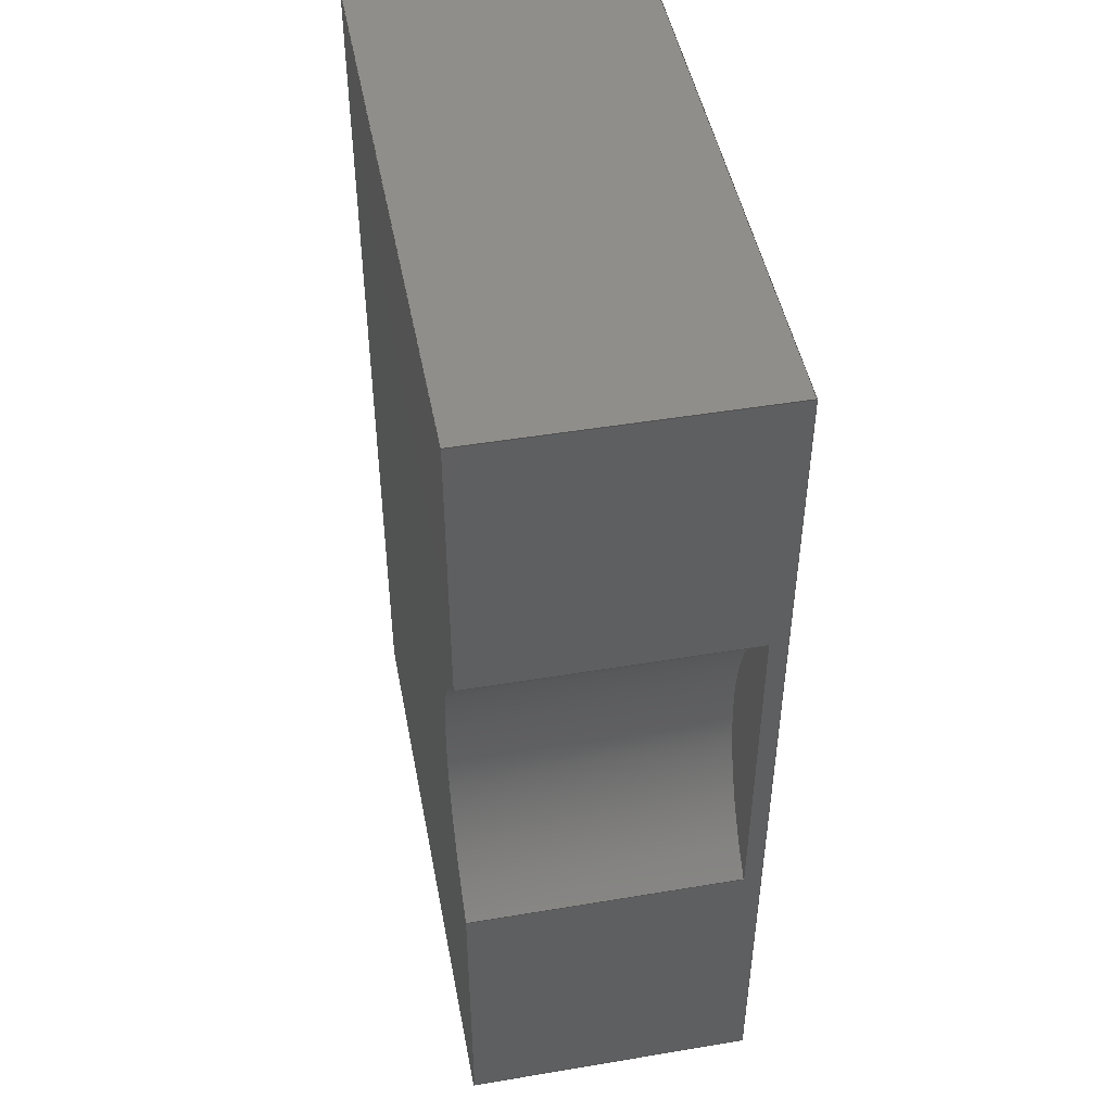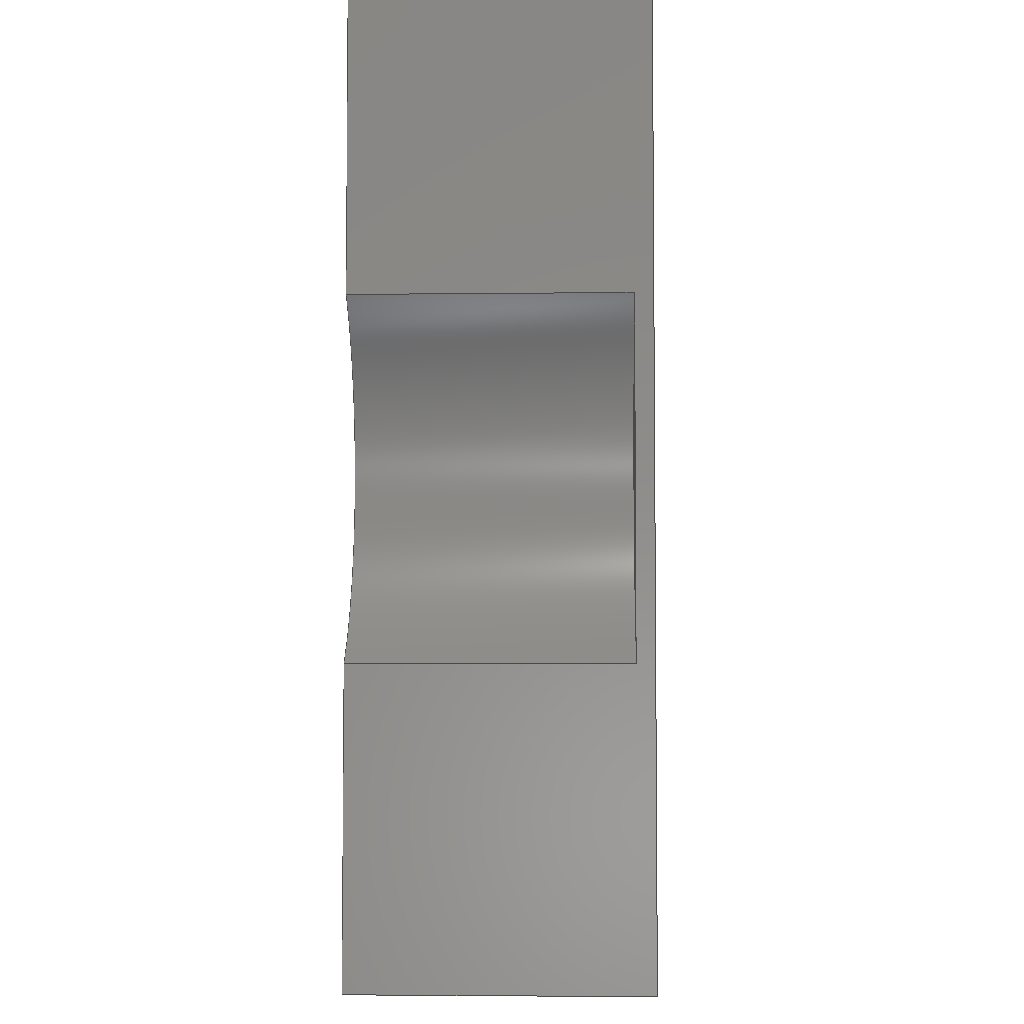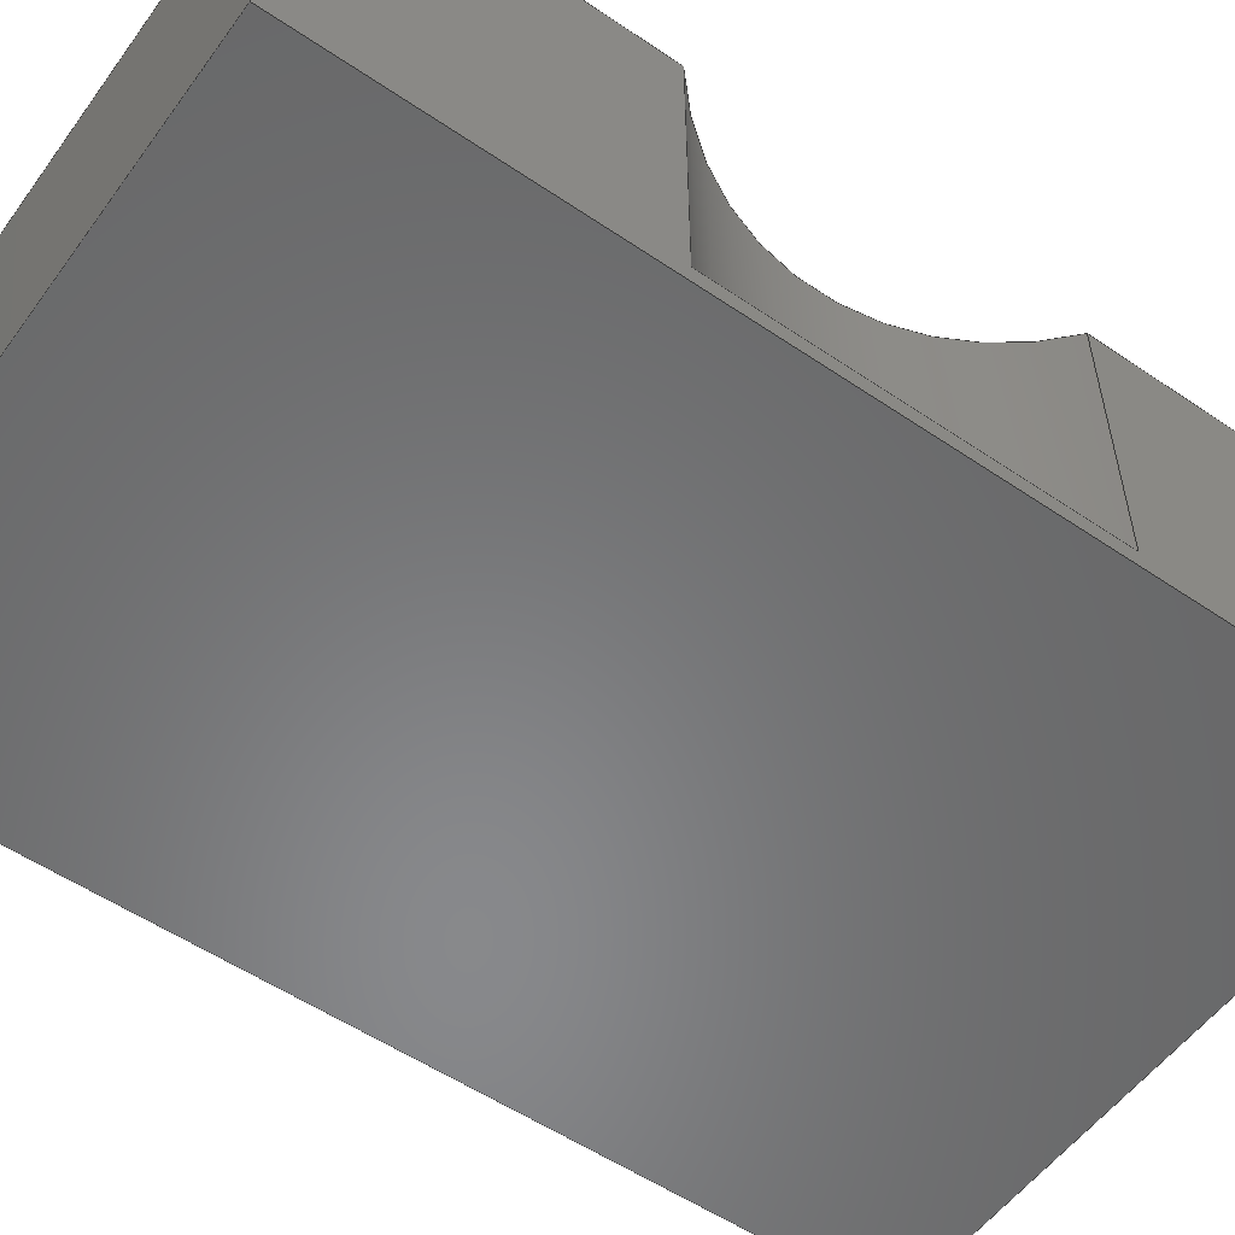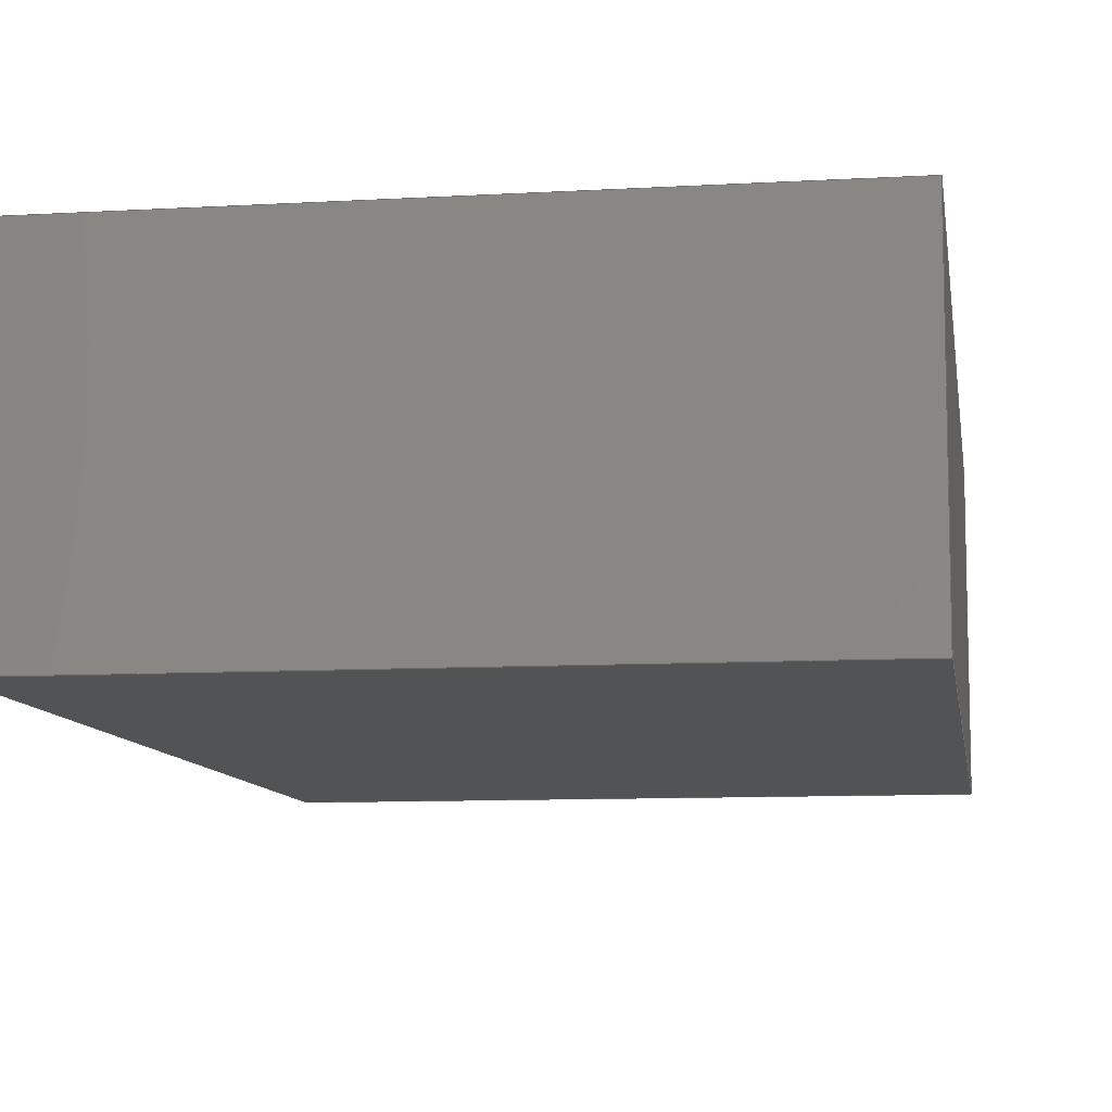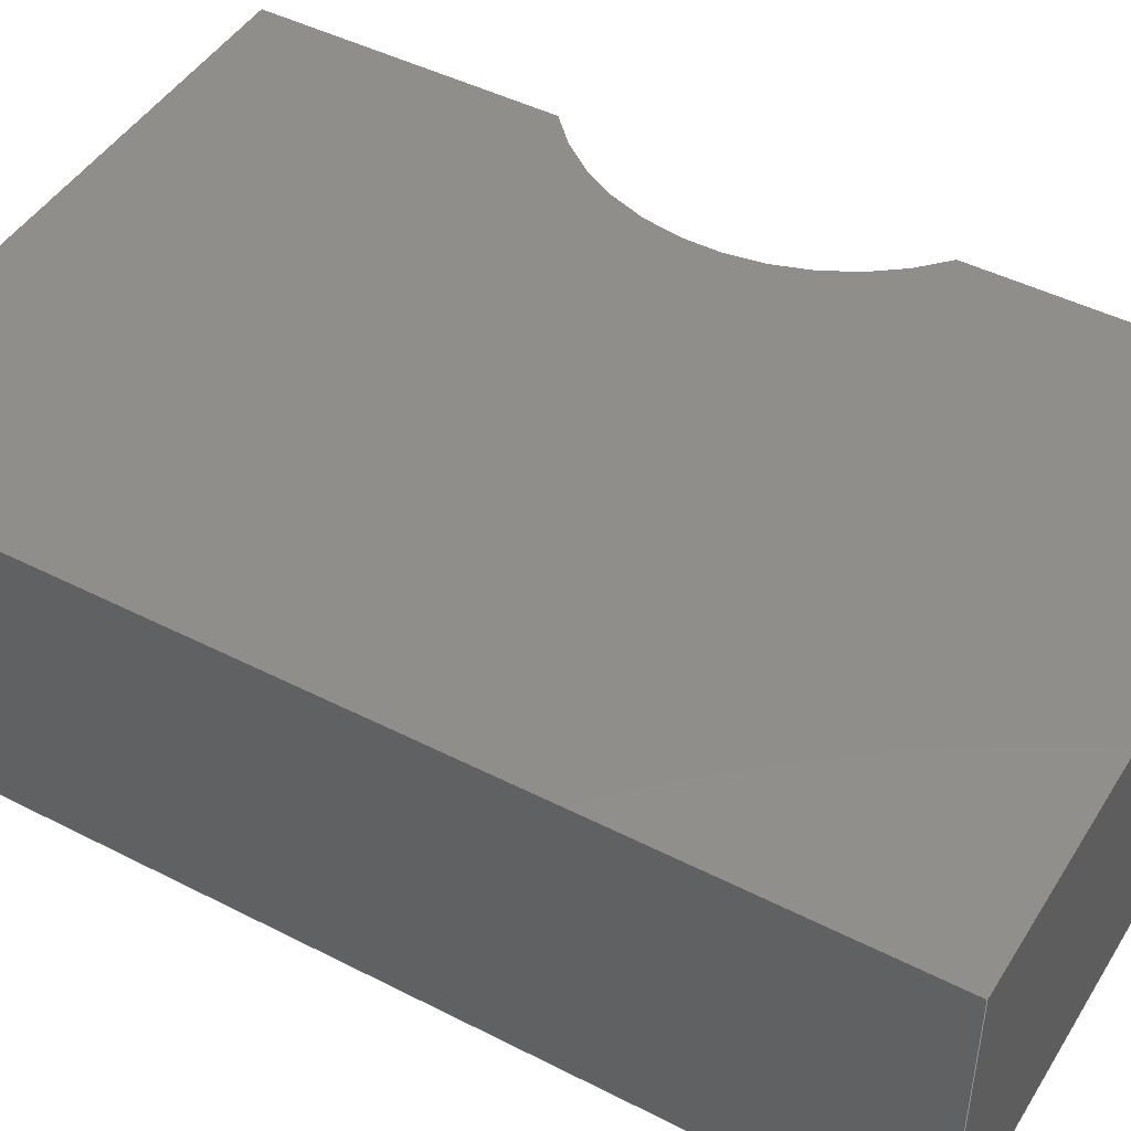
<metadata>
{"format":"step","ext":"step","renderer":"f3d","projection":"perspective","resolution":1024,"background":"white","views":[{"elev":47.2,"azim":79.3,"up":"+Y"},{"elev":-4.2,"azim":92.2,"up":"+Y"},{"elev":-55.0,"azim":54.4,"up":"+Z"},{"elev":-9.5,"azim":-171.4,"up":"+Z"},{"elev":46.1,"azim":-59.7,"up":"+Z"}]}
</metadata>
<code>
ISO-10303-21;
DATA;
#1=MECHANICAL_DESIGN_GEOMETRIC_PRESENTATION_REPRESENTATION('',(#129,#130,
#131),#244);
#2=SHAPE_REPRESENTATION_RELATIONSHIP('SRR','None',#251,#3);
#3=ADVANCED_BREP_SHAPE_REPRESENTATION('',(#4),#243);
#4=MANIFOLD_SOLID_BREP('Body1',#140);
#5=PLANE('',#157);
#6=PLANE('',#158);
#7=PLANE('',#159);
#8=PLANE('',#160);
#9=PLANE('',#161);
#10=PLANE('',#162);
#11=PLANE('',#163);
#12=FACE_OUTER_BOUND('',#20,.T.);
#13=FACE_OUTER_BOUND('',#21,.T.);
#14=FACE_OUTER_BOUND('',#22,.T.);
#15=FACE_OUTER_BOUND('',#23,.T.);
#16=FACE_OUTER_BOUND('',#24,.T.);
#17=FACE_OUTER_BOUND('',#25,.T.);
#18=FACE_OUTER_BOUND('',#26,.T.);
#19=FACE_OUTER_BOUND('',#27,.T.);
#20=EDGE_LOOP('',(#92,#93,#94,#95));
#21=EDGE_LOOP('',(#96,#97));
#22=EDGE_LOOP('',(#98,#99,#100,#101,#102,#103));
#23=EDGE_LOOP('',(#104,#105,#106,#107));
#24=EDGE_LOOP('',(#108,#109,#110,#111,#112,#113,#114,#115));
#25=EDGE_LOOP('',(#116,#117,#118,#119));
#26=EDGE_LOOP('',(#120,#121,#122,#123));
#27=EDGE_LOOP('',(#124,#125,#126,#127));
#28=LINE('',#208,#44);
#29=LINE('',#211,#45);
#30=LINE('',#213,#46);
#31=LINE('',#216,#47);
#32=LINE('',#218,#48);
#33=LINE('',#220,#49);
#34=LINE('',#222,#50);
#35=LINE('',#223,#51);
#36=LINE('',#227,#52);
#37=LINE('',#229,#53);
#38=LINE('',#231,#54);
#39=LINE('',#232,#55);
#40=LINE('',#234,#56);
#41=LINE('',#235,#57);
#42=LINE('',#237,#58);
#43=LINE('',#238,#59);
#44=VECTOR('',#170,1);
#45=VECTOR('',#173,1);
#46=VECTOR('',#176,1);
#47=VECTOR('',#179,1);
#48=VECTOR('',#180,1);
#49=VECTOR('',#181,1);
#50=VECTOR('',#182,1);
#51=VECTOR('',#183,1);
#52=VECTOR('',#186,1);
#53=VECTOR('',#187,1);
#54=VECTOR('',#188,1);
#55=VECTOR('',#189,1);
#56=VECTOR('',#192,1);
#57=VECTOR('',#193,1);
#58=VECTOR('',#196,1);
#59=VECTOR('',#197,1);
#60=CIRCLE('',#155,1.319);
#61=CIRCLE('',#156,1.319);
#62=VERTEX_POINT('',#204);
#63=VERTEX_POINT('',#205);
#64=VERTEX_POINT('',#207);
#65=VERTEX_POINT('',#209);
#66=VERTEX_POINT('',#215);
#67=VERTEX_POINT('',#217);
#68=VERTEX_POINT('',#219);
#69=VERTEX_POINT('',#221);
#70=VERTEX_POINT('',#225);
#71=VERTEX_POINT('',#226);
#72=VERTEX_POINT('',#228);
#73=VERTEX_POINT('',#230);
#74=EDGE_CURVE('',#62,#63,#60,.T.);
#75=EDGE_CURVE('',#64,#62,#28,.T.);
#76=EDGE_CURVE('',#64,#65,#61,.T.);
#77=EDGE_CURVE('',#63,#65,#29,.T.);
#78=EDGE_CURVE('',#65,#64,#30,.T.);
#79=EDGE_CURVE('',#63,#66,#31,.T.);
#80=EDGE_CURVE('',#67,#66,#32,.T.);
#81=EDGE_CURVE('',#68,#67,#33,.T.);
#82=EDGE_CURVE('',#68,#69,#34,.T.);
#83=EDGE_CURVE('',#69,#62,#35,.T.);
#84=EDGE_CURVE('',#70,#71,#36,.T.);
#85=EDGE_CURVE('',#71,#72,#37,.T.);
#86=EDGE_CURVE('',#73,#72,#38,.T.);
#87=EDGE_CURVE('',#70,#73,#39,.T.);
#88=EDGE_CURVE('',#69,#70,#40,.T.);
#89=EDGE_CURVE('',#66,#73,#41,.T.);
#90=EDGE_CURVE('',#71,#68,#42,.T.);
#91=EDGE_CURVE('',#72,#67,#43,.T.);
#92=ORIENTED_EDGE('',*,*,#74,.F.);
#93=ORIENTED_EDGE('',*,*,#75,.F.);
#94=ORIENTED_EDGE('',*,*,#76,.T.);
#95=ORIENTED_EDGE('',*,*,#77,.F.);
#96=ORIENTED_EDGE('',*,*,#76,.F.);
#97=ORIENTED_EDGE('',*,*,#78,.F.);
#98=ORIENTED_EDGE('',*,*,#74,.T.);
#99=ORIENTED_EDGE('',*,*,#79,.T.);
#100=ORIENTED_EDGE('',*,*,#80,.F.);
#101=ORIENTED_EDGE('',*,*,#81,.F.);
#102=ORIENTED_EDGE('',*,*,#82,.T.);
#103=ORIENTED_EDGE('',*,*,#83,.T.);
#104=ORIENTED_EDGE('',*,*,#84,.T.);
#105=ORIENTED_EDGE('',*,*,#85,.T.);
#106=ORIENTED_EDGE('',*,*,#86,.F.);
#107=ORIENTED_EDGE('',*,*,#87,.F.);
#108=ORIENTED_EDGE('',*,*,#75,.T.);
#109=ORIENTED_EDGE('',*,*,#83,.F.);
#110=ORIENTED_EDGE('',*,*,#88,.T.);
#111=ORIENTED_EDGE('',*,*,#87,.T.);
#112=ORIENTED_EDGE('',*,*,#89,.F.);
#113=ORIENTED_EDGE('',*,*,#79,.F.);
#114=ORIENTED_EDGE('',*,*,#77,.T.);
#115=ORIENTED_EDGE('',*,*,#78,.T.);
#116=ORIENTED_EDGE('',*,*,#90,.T.);
#117=ORIENTED_EDGE('',*,*,#81,.T.);
#118=ORIENTED_EDGE('',*,*,#91,.F.);
#119=ORIENTED_EDGE('',*,*,#85,.F.);
#120=ORIENTED_EDGE('',*,*,#91,.T.);
#121=ORIENTED_EDGE('',*,*,#80,.T.);
#122=ORIENTED_EDGE('',*,*,#89,.T.);
#123=ORIENTED_EDGE('',*,*,#86,.T.);
#124=ORIENTED_EDGE('',*,*,#90,.F.);
#125=ORIENTED_EDGE('',*,*,#84,.F.);
#126=ORIENTED_EDGE('',*,*,#88,.F.);
#127=ORIENTED_EDGE('',*,*,#82,.F.);
#128=CYLINDRICAL_SURFACE('',#154,1.319);
#129=STYLED_ITEM('',(#261),#132);
#130=STYLED_ITEM('',(#262),#136);
#131=STYLED_ITEM('',(#260),#4);
#132=ADVANCED_FACE('',(#12),#128,.F.);
#133=ADVANCED_FACE('',(#13),#5,.T.);
#134=ADVANCED_FACE('',(#14),#6,.T.);
#135=ADVANCED_FACE('',(#15),#7,.T.);
#136=ADVANCED_FACE('',(#16),#8,.T.);
#137=ADVANCED_FACE('',(#17),#9,.T.);
#138=ADVANCED_FACE('',(#18),#10,.T.);
#139=ADVANCED_FACE('',(#19),#11,.F.);
#140=CLOSED_SHELL('',(#132,#133,#134,#135,#136,#137,#138,#139));
#141=DERIVED_UNIT_ELEMENT(#143,1);
#142=DERIVED_UNIT_ELEMENT(#246,3);
#143=(
MASS_UNIT()
NAMED_UNIT(*)
SI_UNIT(.KILO.,.GRAM.)
);
#144=DERIVED_UNIT((#141,#142));
#145=MEASURE_REPRESENTATION_ITEM('density measure',
POSITIVE_RATIO_MEASURE(7850),#144);
#146=PROPERTY_DEFINITION_REPRESENTATION(#151,#148);
#147=PROPERTY_DEFINITION_REPRESENTATION(#152,#149);
#148=REPRESENTATION('material name',(#150),#243);
#149=REPRESENTATION('density',(#145),#243);
#150=DESCRIPTIVE_REPRESENTATION_ITEM('Steel','Steel');
#151=PROPERTY_DEFINITION('material property','material name',#253);
#152=PROPERTY_DEFINITION('material property','density of part',#253);
#153=AXIS2_PLACEMENT_3D('placement',#202,#164,#165);
#154=AXIS2_PLACEMENT_3D('',#203,#166,#167);
#155=AXIS2_PLACEMENT_3D('',#206,#168,#169);
#156=AXIS2_PLACEMENT_3D('',#210,#171,#172);
#157=AXIS2_PLACEMENT_3D('',#212,#174,#175);
#158=AXIS2_PLACEMENT_3D('',#214,#177,#178);
#159=AXIS2_PLACEMENT_3D('',#224,#184,#185);
#160=AXIS2_PLACEMENT_3D('',#233,#190,#191);
#161=AXIS2_PLACEMENT_3D('',#236,#194,#195);
#162=AXIS2_PLACEMENT_3D('',#239,#198,#199);
#163=AXIS2_PLACEMENT_3D('',#240,#200,#201);
#164=DIRECTION('axis',(0,0,1));
#165=DIRECTION('refdir',(1,0,0));
#166=DIRECTION('center_axis',(0,0,-1));
#167=DIRECTION('ref_axis',(-0.632,0.7749,0));
#168=DIRECTION('center_axis',(0,0,-1));
#169=DIRECTION('ref_axis',(-0.632,0.7749,0));
#170=DIRECTION('',(0,0,1));
#171=DIRECTION('center_axis',(0,0,-1));
#172=DIRECTION('ref_axis',(-0.632,0.7749,0));
#173=DIRECTION('',(0,0,-1));
#174=DIRECTION('center_axis',(0,0,1));
#175=DIRECTION('ref_axis',(-1,0,0));
#176=DIRECTION('',(0,-1,0));
#177=DIRECTION('center_axis',(0,0,1));
#178=DIRECTION('ref_axis',(1,0,0));
#179=DIRECTION('',(0,1,0));
#180=DIRECTION('',(1,0,0));
#181=DIRECTION('',(0,1,0));
#182=DIRECTION('',(1,0,0));
#183=DIRECTION('',(0,1,0));
#184=DIRECTION('center_axis',(0,0,-1));
#185=DIRECTION('ref_axis',(-1,0,0));
#186=DIRECTION('',(-1,0,0));
#187=DIRECTION('',(0,1,0));
#188=DIRECTION('',(-1,0,0));
#189=DIRECTION('',(0,1,0));
#190=DIRECTION('center_axis',(1,0,0));
#191=DIRECTION('ref_axis',(0,0,-1));
#192=DIRECTION('',(0,0,-1));
#193=DIRECTION('',(0,0,-1));
#194=DIRECTION('center_axis',(-1,0,0));
#195=DIRECTION('ref_axis',(0,0,1));
#196=DIRECTION('',(0,0,1));
#197=DIRECTION('',(0,0,1));
#198=DIRECTION('center_axis',(0,1,0));
#199=DIRECTION('ref_axis',(0,0,1));
#200=DIRECTION('center_axis',(0,1,0));
#201=DIRECTION('ref_axis',(1,0,0));
#202=CARTESIAN_POINT('',(0,0,0));
#203=CARTESIAN_POINT('Origin',(13.4,2.811,9.1));
#204=CARTESIAN_POINT('',(12.56,1.788,9.1));
#205=CARTESIAN_POINT('',(12.56,3.833,9.1));
#206=CARTESIAN_POINT('Origin',(13.4,2.811,9.1));
#207=CARTESIAN_POINT('',(12.56,1.788,7.5));
#208=CARTESIAN_POINT('',(12.56,1.788,9.1));
#209=CARTESIAN_POINT('',(12.56,3.833,7.5));
#210=CARTESIAN_POINT('Origin',(13.4,2.811,7.5));
#211=CARTESIAN_POINT('',(12.56,3.833,9.1));
#212=CARTESIAN_POINT('Origin',(12.32,2.811,7.5));
#213=CARTESIAN_POINT('',(12.56,1.405,7.5));
#214=CARTESIAN_POINT('Origin',(9,0,9.1));
#215=CARTESIAN_POINT('',(12.56,5.5,9.1));
#216=CARTESIAN_POINT('',(12.56,0,9.1));
#217=CARTESIAN_POINT('',(9,5.5,9.1));
#218=CARTESIAN_POINT('',(9,5.5,9.1));
#219=CARTESIAN_POINT('',(9,0,9.1));
#220=CARTESIAN_POINT('',(9,0,9.1));
#221=CARTESIAN_POINT('',(12.56,0,9.1));
#222=CARTESIAN_POINT('',(9,0,9.1));
#223=CARTESIAN_POINT('',(12.56,0,9.1));
#224=CARTESIAN_POINT('Origin',(12.56,0,7.396));
#225=CARTESIAN_POINT('',(12.56,0,7.396));
#226=CARTESIAN_POINT('',(9,0,7.396));
#227=CARTESIAN_POINT('',(12.56,0,7.396));
#228=CARTESIAN_POINT('',(9,5.5,7.396));
#229=CARTESIAN_POINT('',(9,0,7.396));
#230=CARTESIAN_POINT('',(12.56,5.5,7.396));
#231=CARTESIAN_POINT('',(12.56,5.5,7.396));
#232=CARTESIAN_POINT('',(12.56,0,7.396));
#233=CARTESIAN_POINT('Origin',(12.56,0,9.1));
#234=CARTESIAN_POINT('',(12.56,0,9.1));
#235=CARTESIAN_POINT('',(12.56,5.5,9.1));
#236=CARTESIAN_POINT('Origin',(9,0,7.396));
#237=CARTESIAN_POINT('',(9,0,7.396));
#238=CARTESIAN_POINT('',(9,5.5,7.396));
#239=CARTESIAN_POINT('Origin',(10.78,5.5,8.248));
#240=CARTESIAN_POINT('Origin',(10.78,0,8.248));
#241=UNCERTAINTY_MEASURE_WITH_UNIT(LENGTH_MEASURE(0.001),#245,
'DISTANCE_ACCURACY_VALUE',
'Maximum model space distance between geometric entities at asserted c
onnectivities');
#242=UNCERTAINTY_MEASURE_WITH_UNIT(LENGTH_MEASURE(0.001),#245,
'DISTANCE_ACCURACY_VALUE',
'Maximum model space distance between geometric entities at asserted c
onnectivities');
#243=(
GEOMETRIC_REPRESENTATION_CONTEXT(3)
GLOBAL_UNCERTAINTY_ASSIGNED_CONTEXT((#241))
GLOBAL_UNIT_ASSIGNED_CONTEXT((#245,#247,#248))
REPRESENTATION_CONTEXT('','3D')
);
#244=(
GEOMETRIC_REPRESENTATION_CONTEXT(3)
GLOBAL_UNCERTAINTY_ASSIGNED_CONTEXT((#242))
GLOBAL_UNIT_ASSIGNED_CONTEXT((#245,#247,#248))
REPRESENTATION_CONTEXT('','3D')
);
#245=(
LENGTH_UNIT()
NAMED_UNIT(*)
SI_UNIT(.CENTI.,.METRE.)
);
#246=(
LENGTH_UNIT()
NAMED_UNIT(*)
SI_UNIT($,.METRE.)
);
#247=(
NAMED_UNIT(*)
PLANE_ANGLE_UNIT()
SI_UNIT($,.RADIAN.)
);
#248=(
NAMED_UNIT(*)
SI_UNIT($,.STERADIAN.)
SOLID_ANGLE_UNIT()
);
#249=SHAPE_DEFINITION_REPRESENTATION(#250,#251);
#250=PRODUCT_DEFINITION_SHAPE('',$,#253);
#251=SHAPE_REPRESENTATION('',(#153),#243);
#252=PRODUCT_DEFINITION_CONTEXT('part definition',#257,'design');
#253=PRODUCT_DEFINITION('Untitled','Untitled',#254,#252);
#254=PRODUCT_DEFINITION_FORMATION('',$,#259);
#255=PRODUCT_RELATED_PRODUCT_CATEGORY('Untitled','Untitled',(#259));
#256=APPLICATION_PROTOCOL_DEFINITION('international standard',
'automotive_design',2009,#257);
#257=APPLICATION_CONTEXT(
'Core Data for Automotive Mechanical Design Process');
#258=PRODUCT_CONTEXT('part definition',#257,'mechanical');
#259=PRODUCT('Untitled','Untitled',$,(#258));
#260=PRESENTATION_STYLE_ASSIGNMENT((#263));
#261=PRESENTATION_STYLE_ASSIGNMENT((#264));
#262=PRESENTATION_STYLE_ASSIGNMENT((#265));
#263=SURFACE_STYLE_USAGE(.BOTH.,#266);
#264=SURFACE_STYLE_USAGE(.BOTH.,#267);
#265=SURFACE_STYLE_USAGE(.BOTH.,#268);
#266=SURFACE_SIDE_STYLE('',(#269));
#267=SURFACE_SIDE_STYLE('',(#270));
#268=SURFACE_SIDE_STYLE('',(#271));
#269=SURFACE_STYLE_FILL_AREA(#272);
#270=SURFACE_STYLE_FILL_AREA(#273);
#271=SURFACE_STYLE_FILL_AREA(#274);
#272=FILL_AREA_STYLE('Steel - Satin',(#275));
#273=FILL_AREA_STYLE('Fabric (Black)',(#276));
#274=FILL_AREA_STYLE('Fabric (Blue)',(#277));
#275=FILL_AREA_STYLE_COLOUR('Steel - Satin',#278);
#276=FILL_AREA_STYLE_COLOUR('Fabric (Black)',#279);
#277=FILL_AREA_STYLE_COLOUR('Fabric (Blue)',#280);
#278=COLOUR_RGB('Steel - Satin',0.6275,0.6275,0.6275);
#279=COLOUR_RGB('Fabric (Black)',0,0,0);
#280=COLOUR_RGB('Fabric (Blue)',0,0,0);
ENDSEC;
END-ISO-10303-21;

</code>
